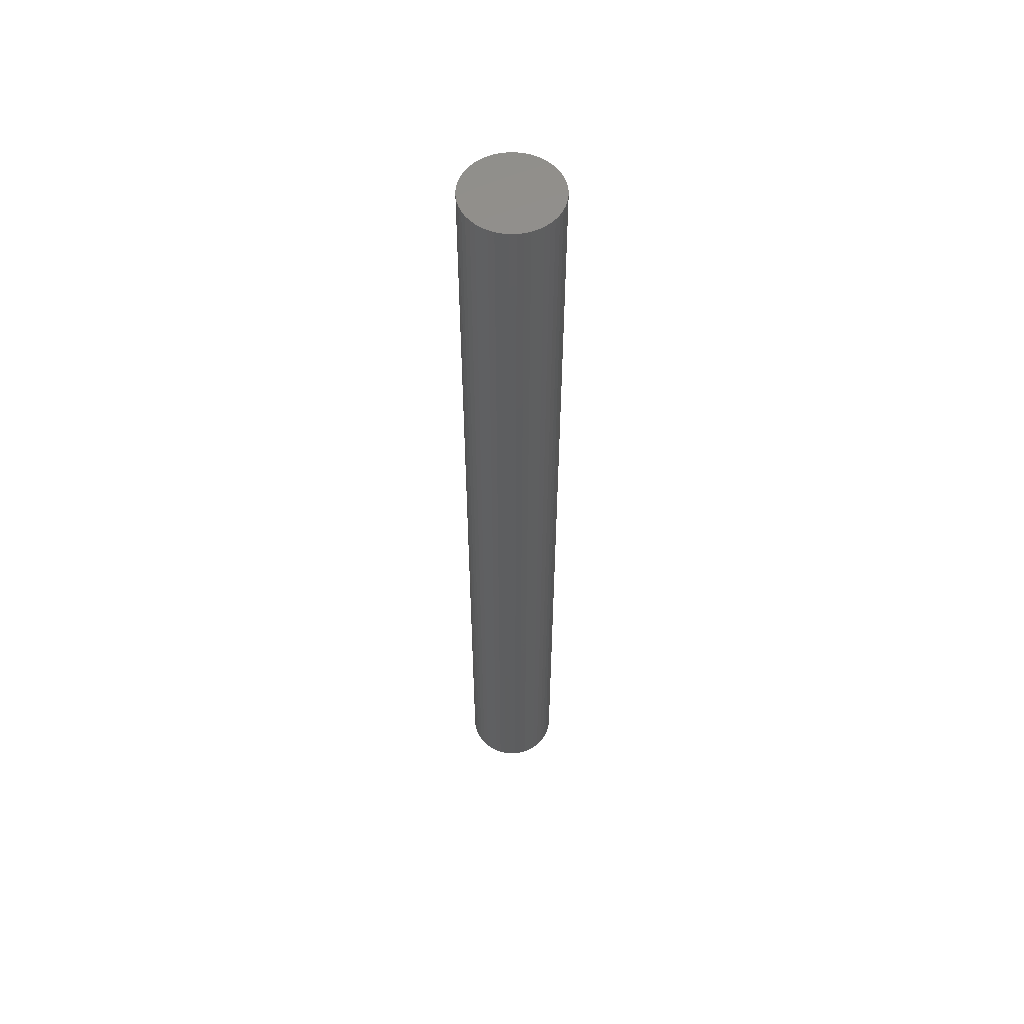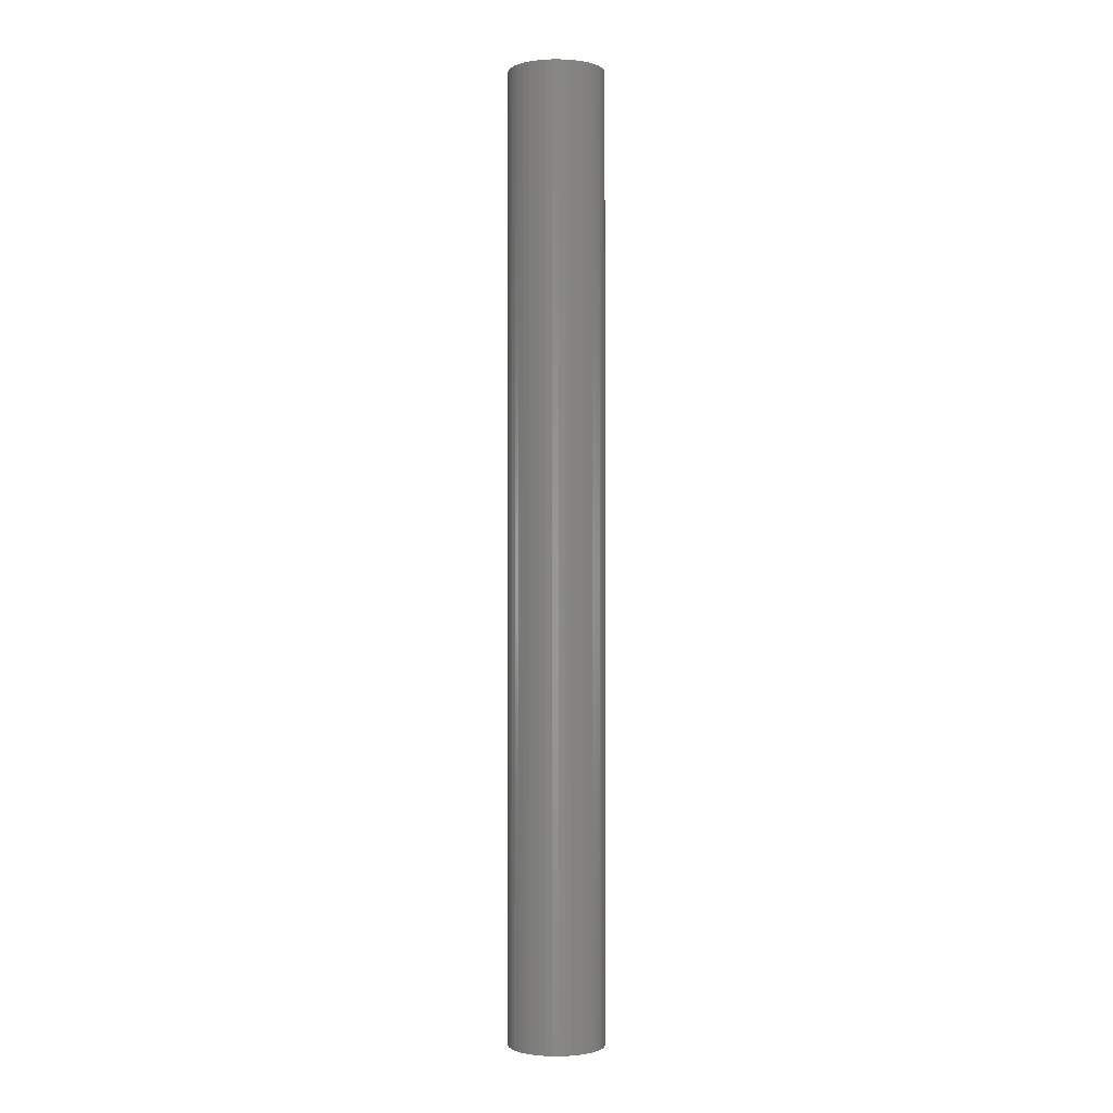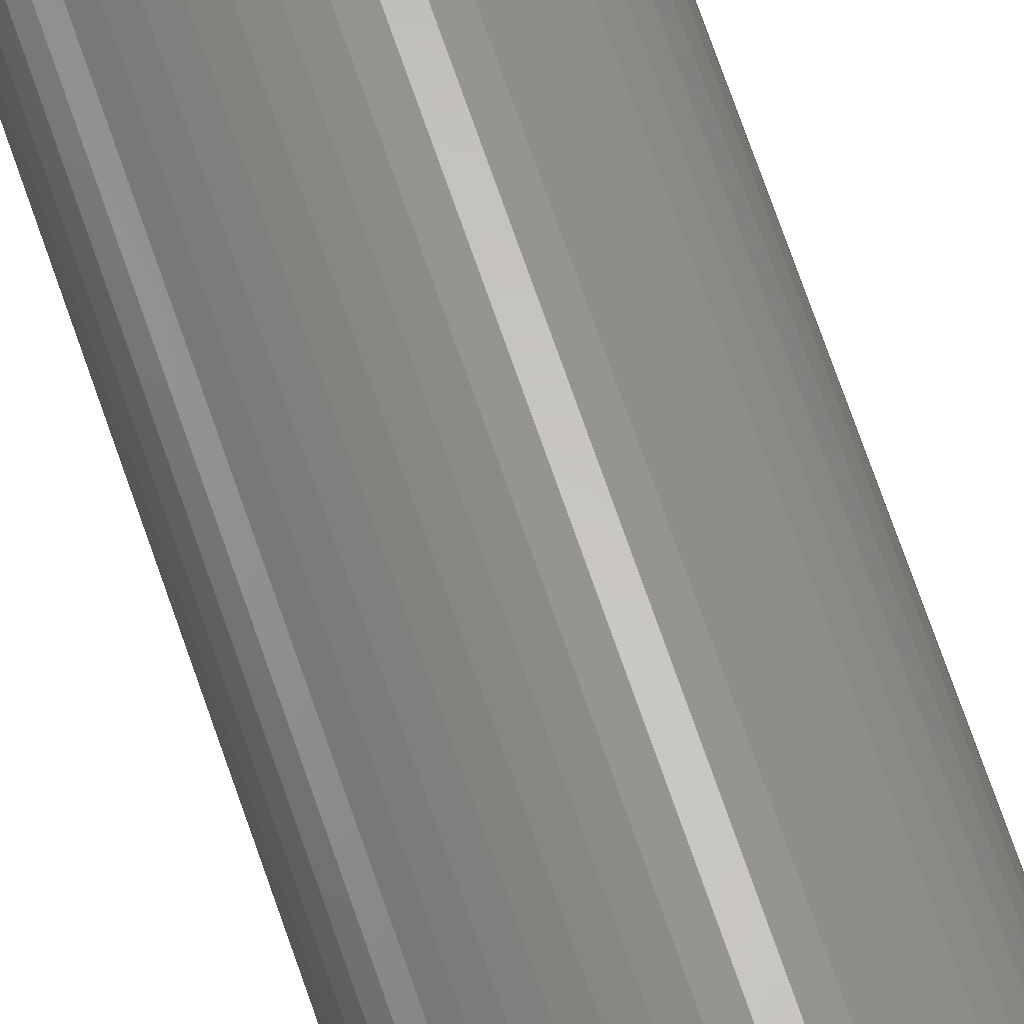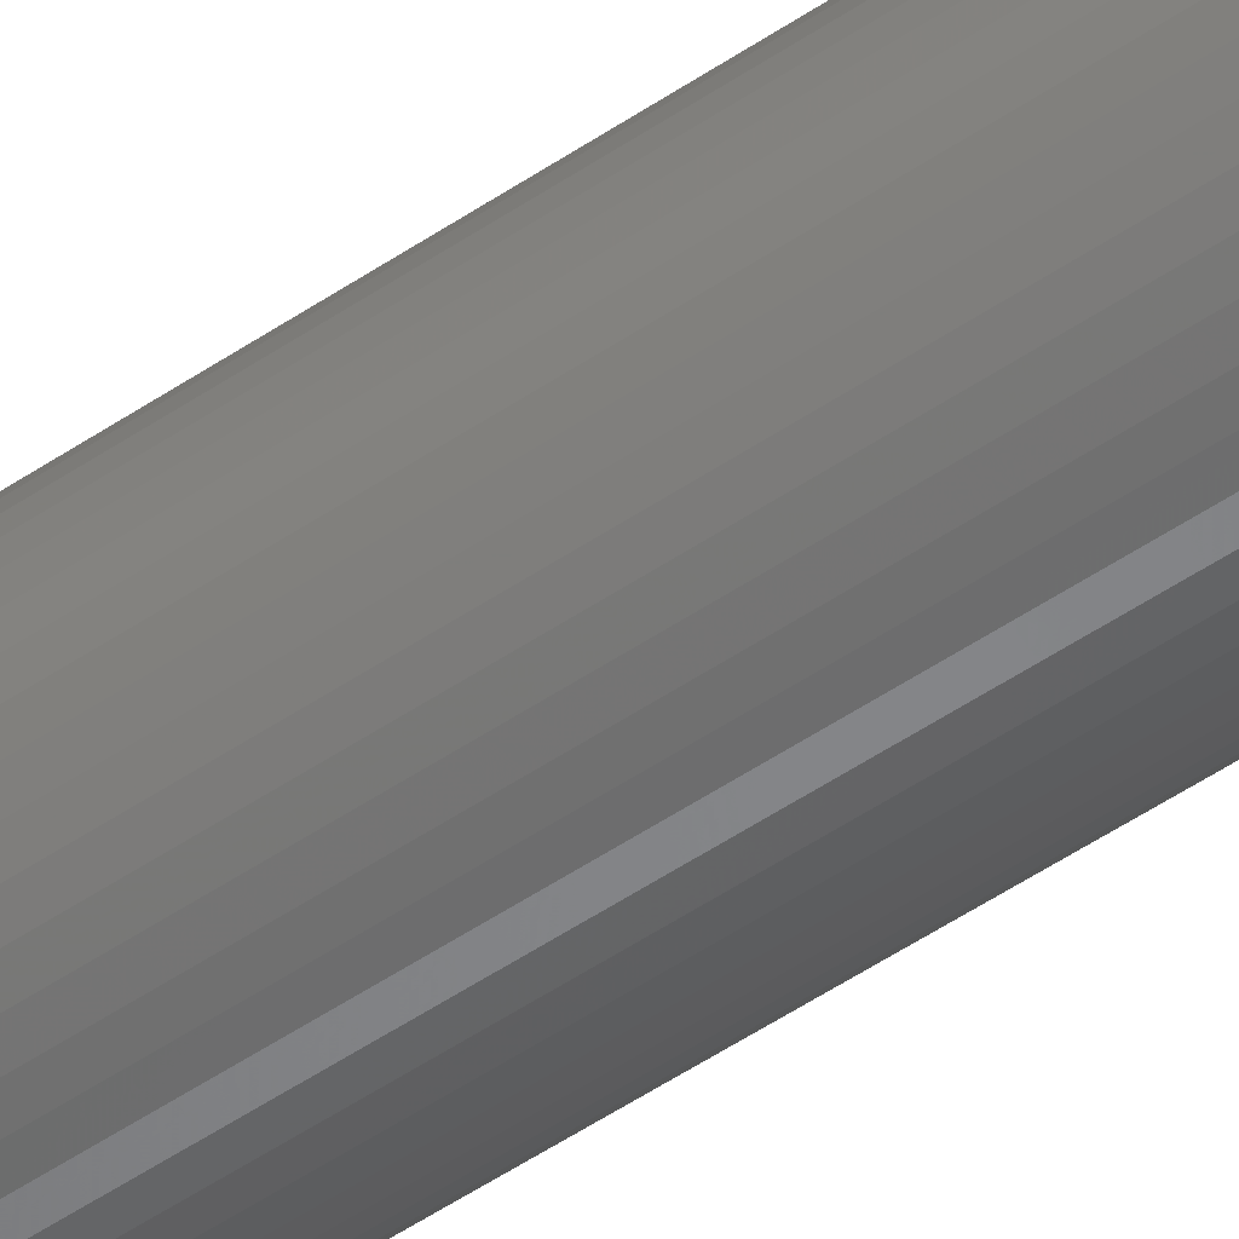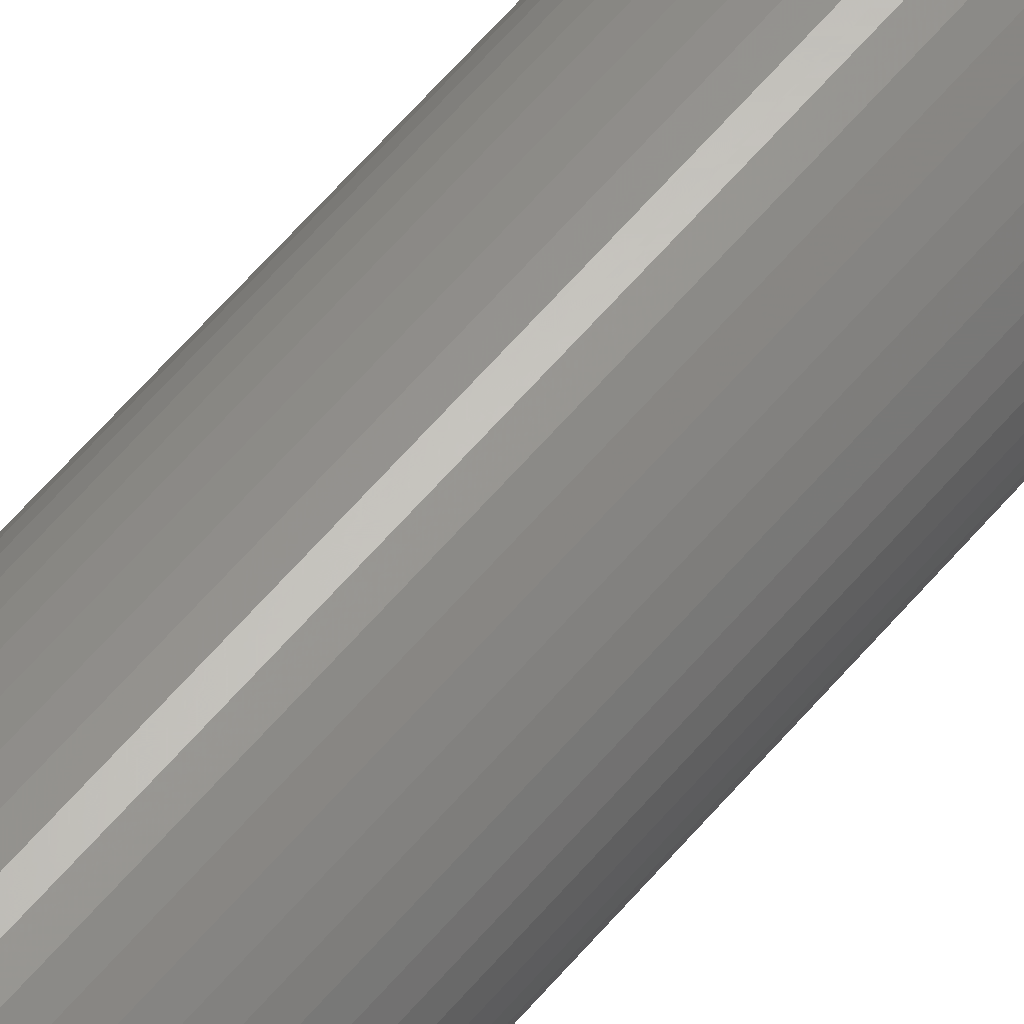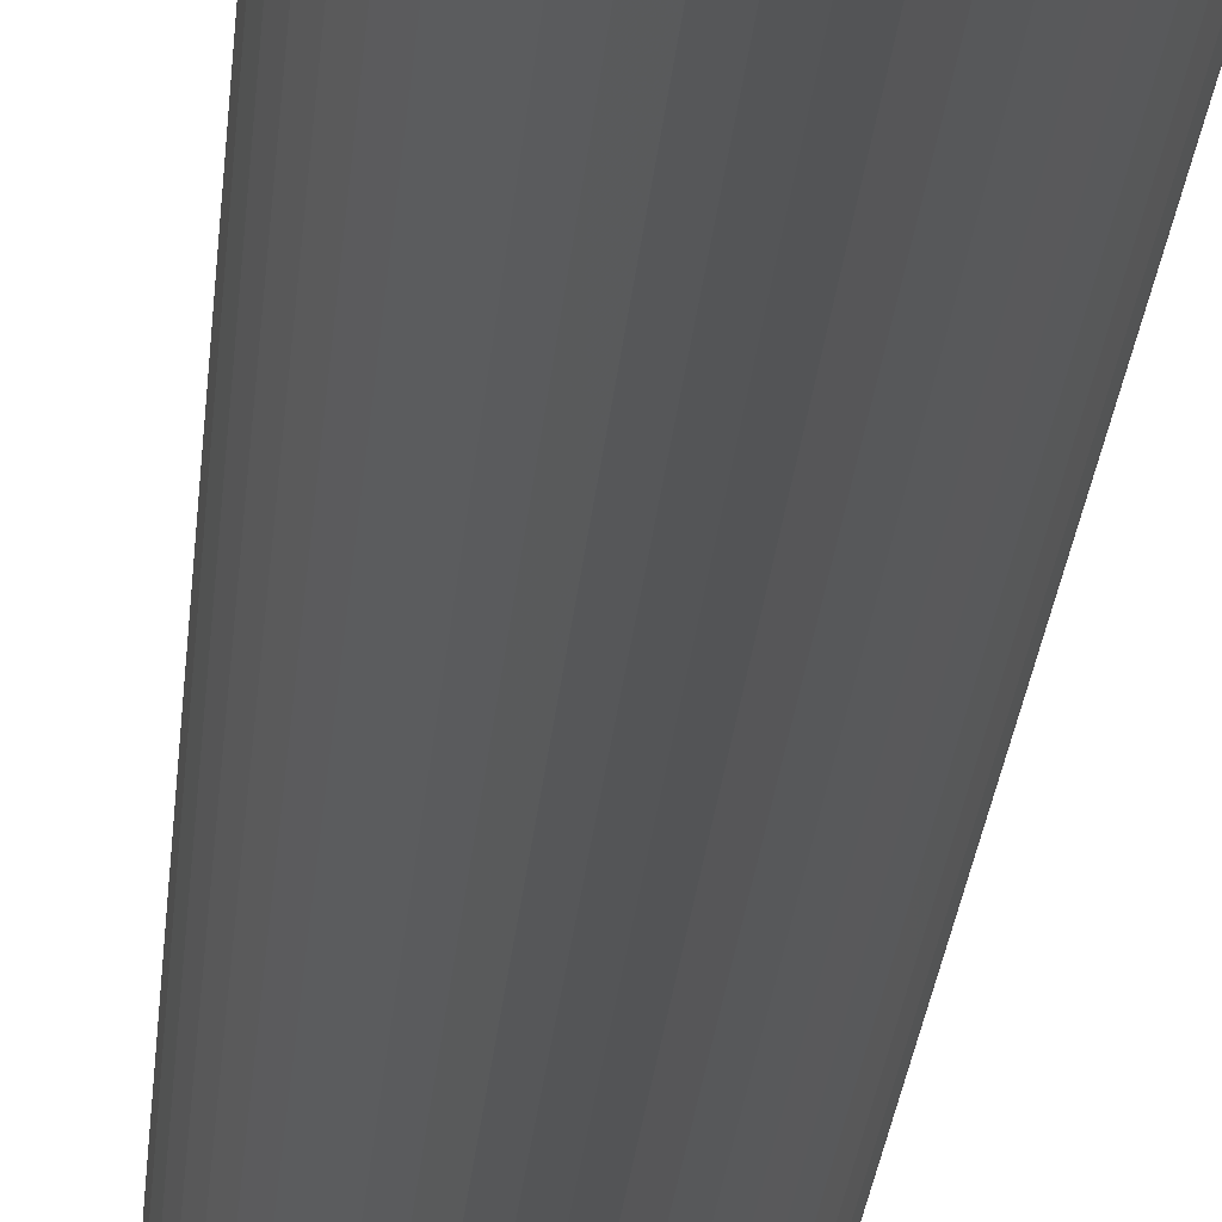
<metadata>
{"format":"stl","ext":"stl","renderer":"f3d","projection":"perspective","resolution":1024,"background":"white","views":[{"elev":55.7,"azim":-132.2,"up":"+Y"},{"elev":-0.9,"azim":65.4,"up":"+Y"},{"elev":65.3,"azim":161.7,"up":"+Z"},{"elev":-49.6,"azim":127.2,"up":"+Z"},{"elev":61.8,"azim":-139.8,"up":"+Z"},{"elev":-12.6,"azim":-2.4,"up":"+Z"}]}
</metadata>
<code>
# stl→obj: 98 verts, 192 faces
v 1.6 0 0
v 1.586 0 0.2088
v 0 0 0
v 1.545 0 0.4141
v 1.478 0 0.6123
v 1.386 0 0.8
v 1.269 0 0.9741
v 1.131 0 1.131
v 0.9741 0 1.269
v 0.8 0 1.386
v 0.6123 0 1.478
v 0.4141 0 1.545
v 0.2088 0 1.586
v 0 0 1.6
v -0.2088 0 1.586
v -0.4141 0 1.545
v -0.6123 0 1.478
v -0.8 0 1.386
v -0.9741 0 1.269
v -1.131 0 1.131
v -1.269 0 0.9741
v -1.386 0 0.8
v -1.478 0 0.6123
v -1.545 0 0.4141
v -1.586 0 0.2088
v -1.6 0 0
v -1.586 0 -0.2088
v -1.545 0 -0.4141
v -1.478 0 -0.6123
v -1.386 0 -0.8
v -1.269 0 -0.9741
v -1.131 0 -1.131
v -0.9741 0 -1.269
v -0.8 0 -1.386
v -0.6123 0 -1.478
v -0.4141 0 -1.545
v -0.2088 0 -1.586
v 0 0 -1.6
v 0.2088 0 -1.586
v 0.4141 0 -1.545
v 0.6123 0 -1.478
v 0.8 0 -1.386
v 0.9741 0 -1.269
v 1.131 0 -1.131
v 1.269 0 -0.9741
v 1.386 0 -0.8
v 1.478 0 -0.6123
v 1.545 0 -0.4141
v 1.586 0 -0.2088
v 1.6 32 0
v 1.586 32 0.2088
v 1.545 32 0.4141
v 1.478 32 0.6123
v 1.386 32 0.8
v 1.269 32 0.9741
v 1.131 32 1.131
v 0.9741 32 1.269
v 0.8 32 1.386
v 0.6123 32 1.478
v 0.4141 32 1.545
v 0.2088 32 1.586
v 0 32 1.6
v -0.2088 32 1.586
v -0.4141 32 1.545
v -0.6123 32 1.478
v -0.8 32 1.386
v -0.9741 32 1.269
v -1.131 32 1.131
v -1.269 32 0.9741
v -1.386 32 0.8
v -1.478 32 0.6123
v -1.545 32 0.4141
v -1.586 32 0.2088
v -1.6 32 0
v -1.586 32 -0.2088
v -1.545 32 -0.4141
v -1.478 32 -0.6123
v -1.386 32 -0.8
v -1.269 32 -0.9741
v -1.131 32 -1.131
v -0.9741 32 -1.269
v -0.8 32 -1.386
v -0.6123 32 -1.478
v -0.4141 32 -1.545
v -0.2088 32 -1.586
v 0 32 -1.6
v 0.2088 32 -1.586
v 0.4141 32 -1.545
v 0.6123 32 -1.478
v 0.8 32 -1.386
v 0.9741 32 -1.269
v 1.131 32 -1.131
v 1.269 32 -0.9741
v 1.386 32 -0.8
v 1.478 32 -0.6123
v 1.545 32 -0.4141
v 1.586 32 -0.2088
v 0 32 0
f 1 2 3
f 2 4 3
f 4 5 3
f 5 6 3
f 6 7 3
f 7 8 3
f 8 9 3
f 9 10 3
f 10 11 3
f 11 12 3
f 12 13 3
f 13 14 3
f 14 15 3
f 15 16 3
f 16 17 3
f 17 18 3
f 18 19 3
f 19 20 3
f 20 21 3
f 21 22 3
f 22 23 3
f 23 24 3
f 24 25 3
f 25 26 3
f 26 27 3
f 27 28 3
f 28 29 3
f 29 30 3
f 30 31 3
f 31 32 3
f 32 33 3
f 33 34 3
f 34 35 3
f 35 36 3
f 36 37 3
f 37 38 3
f 38 39 3
f 39 40 3
f 40 41 3
f 41 42 3
f 42 43 3
f 43 44 3
f 44 45 3
f 45 46 3
f 46 47 3
f 47 48 3
f 48 49 3
f 49 1 3
f 2 1 50
f 50 51 2
f 4 2 51
f 51 52 4
f 5 4 52
f 52 53 5
f 6 5 53
f 53 54 6
f 7 6 54
f 54 55 7
f 8 7 55
f 55 56 8
f 9 8 56
f 56 57 9
f 10 9 57
f 57 58 10
f 11 10 58
f 58 59 11
f 12 11 59
f 59 60 12
f 13 12 60
f 60 61 13
f 14 13 61
f 61 62 14
f 15 14 62
f 62 63 15
f 16 15 63
f 63 64 16
f 17 16 64
f 64 65 17
f 18 17 65
f 65 66 18
f 19 18 66
f 66 67 19
f 20 19 67
f 67 68 20
f 21 20 68
f 68 69 21
f 22 21 69
f 69 70 22
f 23 22 70
f 70 71 23
f 24 23 71
f 71 72 24
f 25 24 72
f 72 73 25
f 26 25 73
f 73 74 26
f 27 26 74
f 74 75 27
f 28 27 75
f 75 76 28
f 29 28 76
f 76 77 29
f 30 29 77
f 77 78 30
f 31 30 78
f 78 79 31
f 32 31 79
f 79 80 32
f 33 32 80
f 80 81 33
f 34 33 81
f 81 82 34
f 35 34 82
f 82 83 35
f 36 35 83
f 83 84 36
f 37 36 84
f 84 85 37
f 38 37 85
f 85 86 38
f 39 38 86
f 86 87 39
f 40 39 87
f 87 88 40
f 41 40 88
f 88 89 41
f 42 41 89
f 89 90 42
f 43 42 90
f 90 91 43
f 44 43 91
f 91 92 44
f 45 44 92
f 92 93 45
f 46 45 93
f 93 94 46
f 47 46 94
f 94 95 47
f 48 47 95
f 95 96 48
f 49 48 96
f 96 97 49
f 1 49 97
f 97 50 1
f 74 73 98
f 73 72 98
f 72 71 98
f 71 70 98
f 70 69 98
f 69 68 98
f 68 67 98
f 67 66 98
f 66 65 98
f 65 64 98
f 64 63 98
f 63 62 98
f 62 61 98
f 61 60 98
f 60 59 98
f 59 58 98
f 58 57 98
f 57 56 98
f 56 55 98
f 55 54 98
f 54 53 98
f 53 52 98
f 52 51 98
f 51 50 98
f 50 97 98
f 97 96 98
f 96 95 98
f 95 94 98
f 94 93 98
f 93 92 98
f 92 91 98
f 91 90 98
f 90 89 98
f 89 88 98
f 88 87 98
f 87 86 98
f 86 85 98
f 85 84 98
f 84 83 98
f 83 82 98
f 82 81 98
f 81 80 98
f 80 79 98
f 79 78 98
f 78 77 98
f 77 76 98
f 76 75 98
f 75 74 98

</code>
